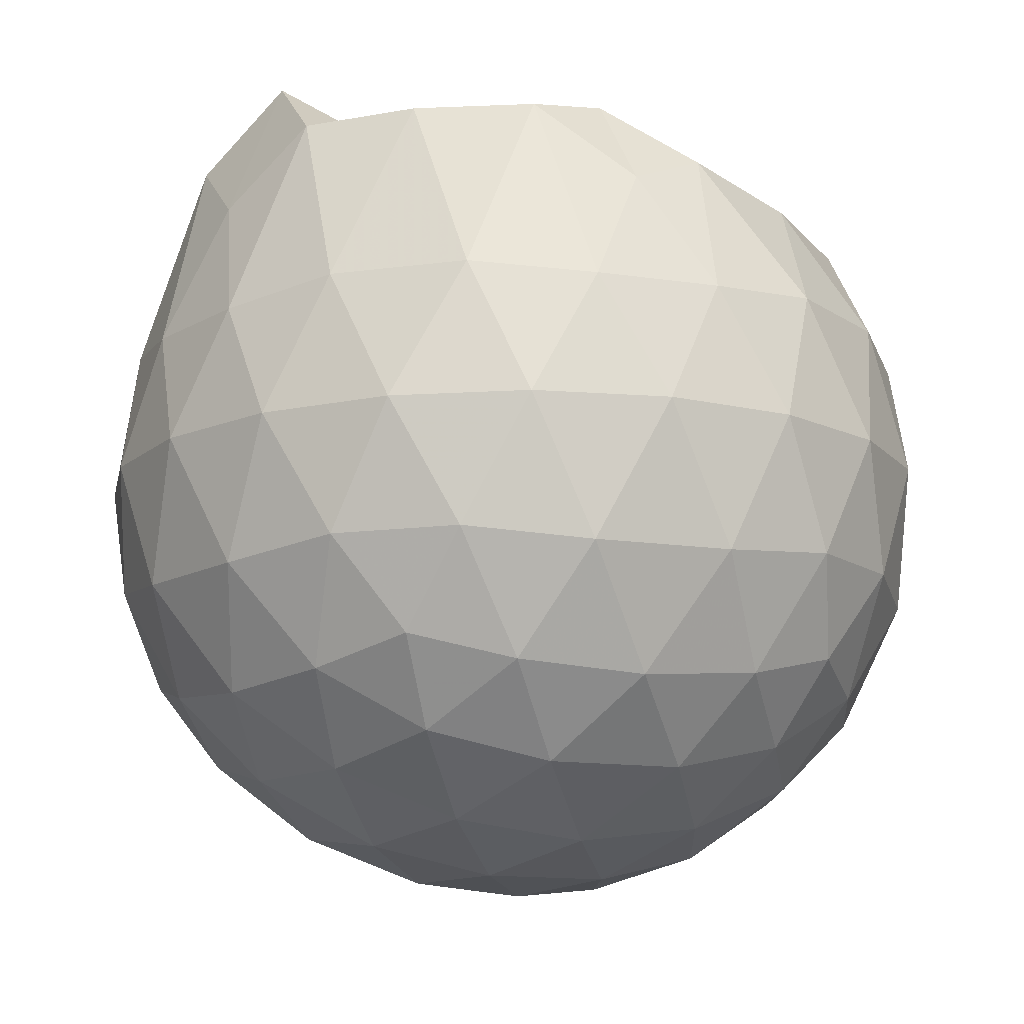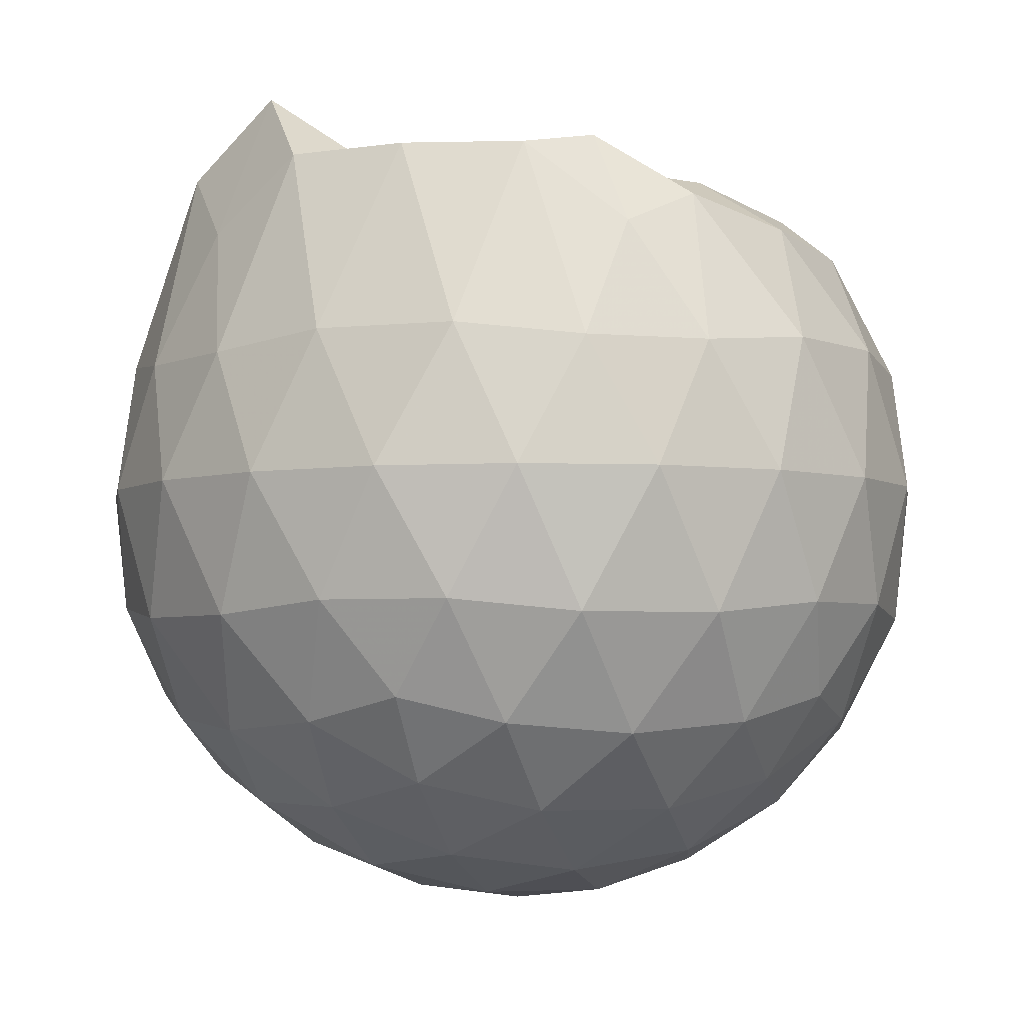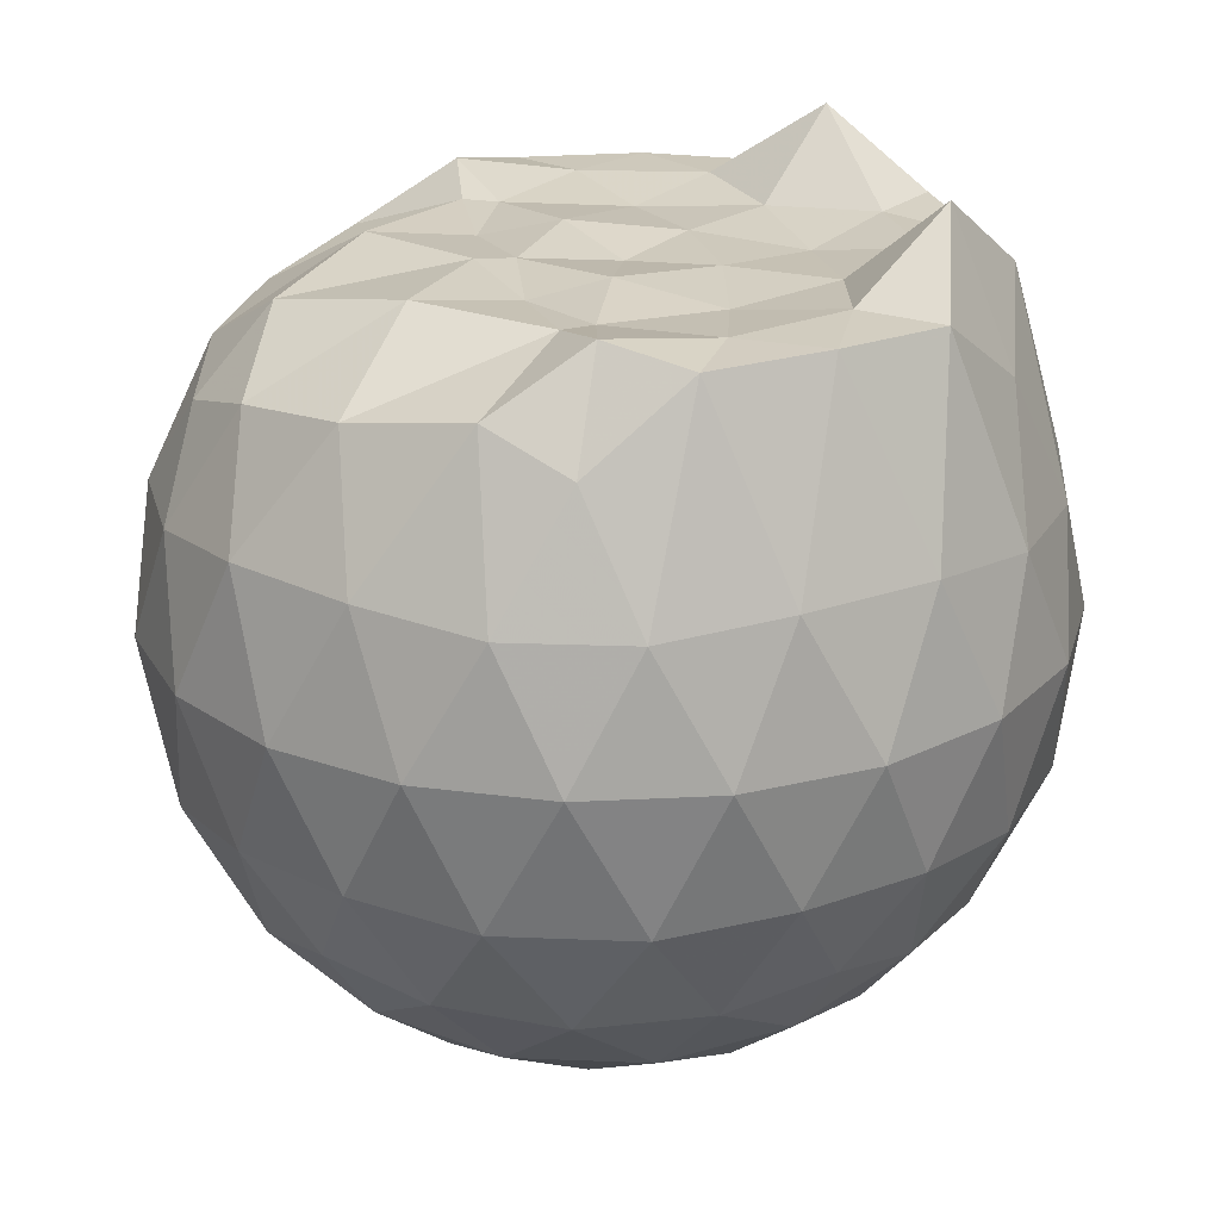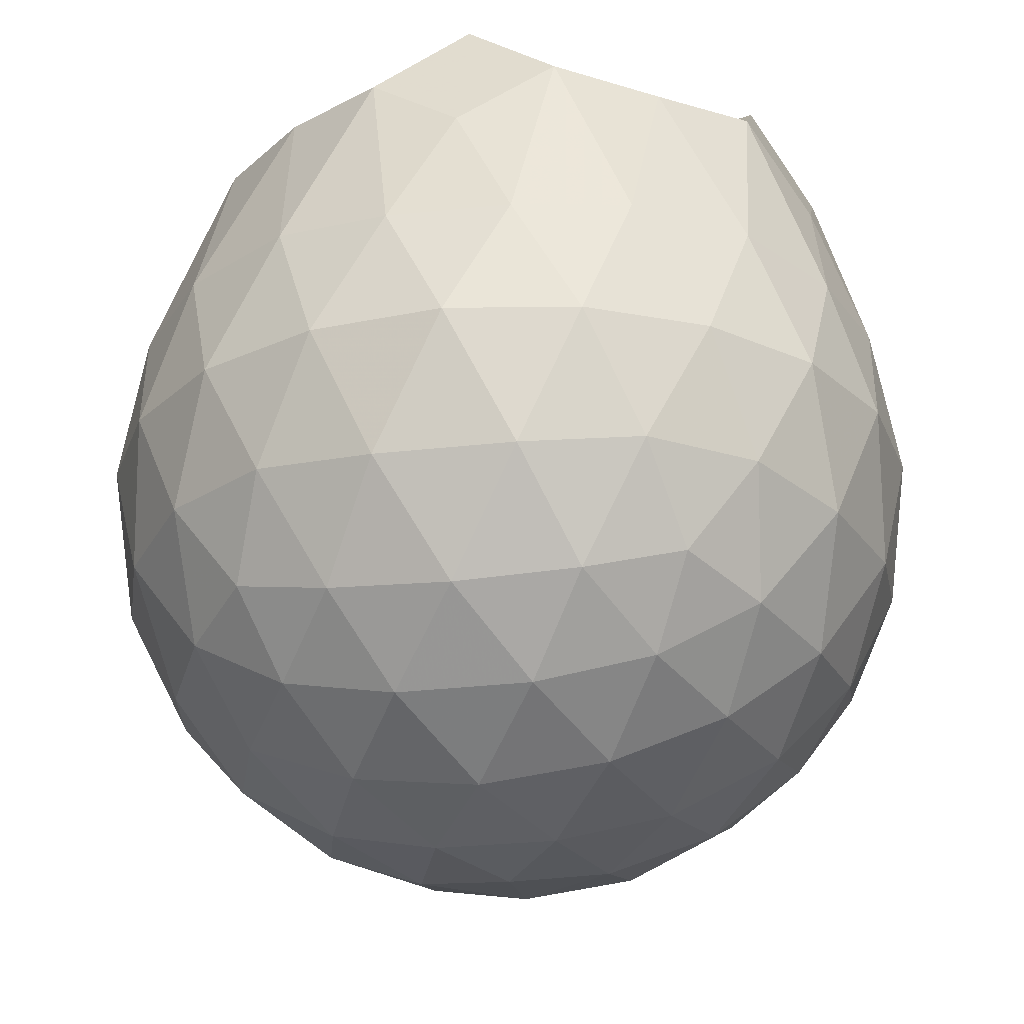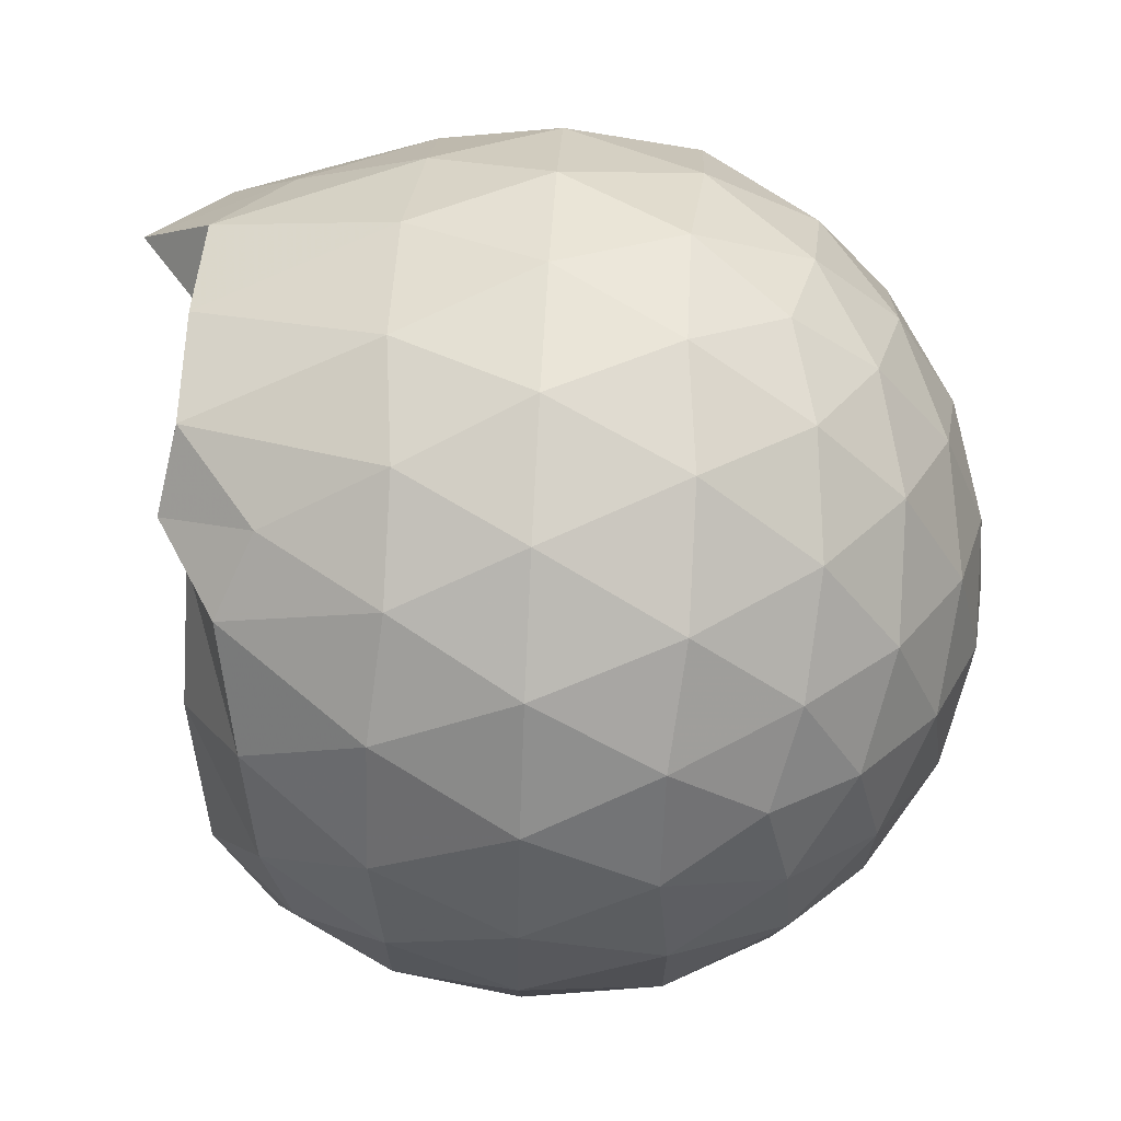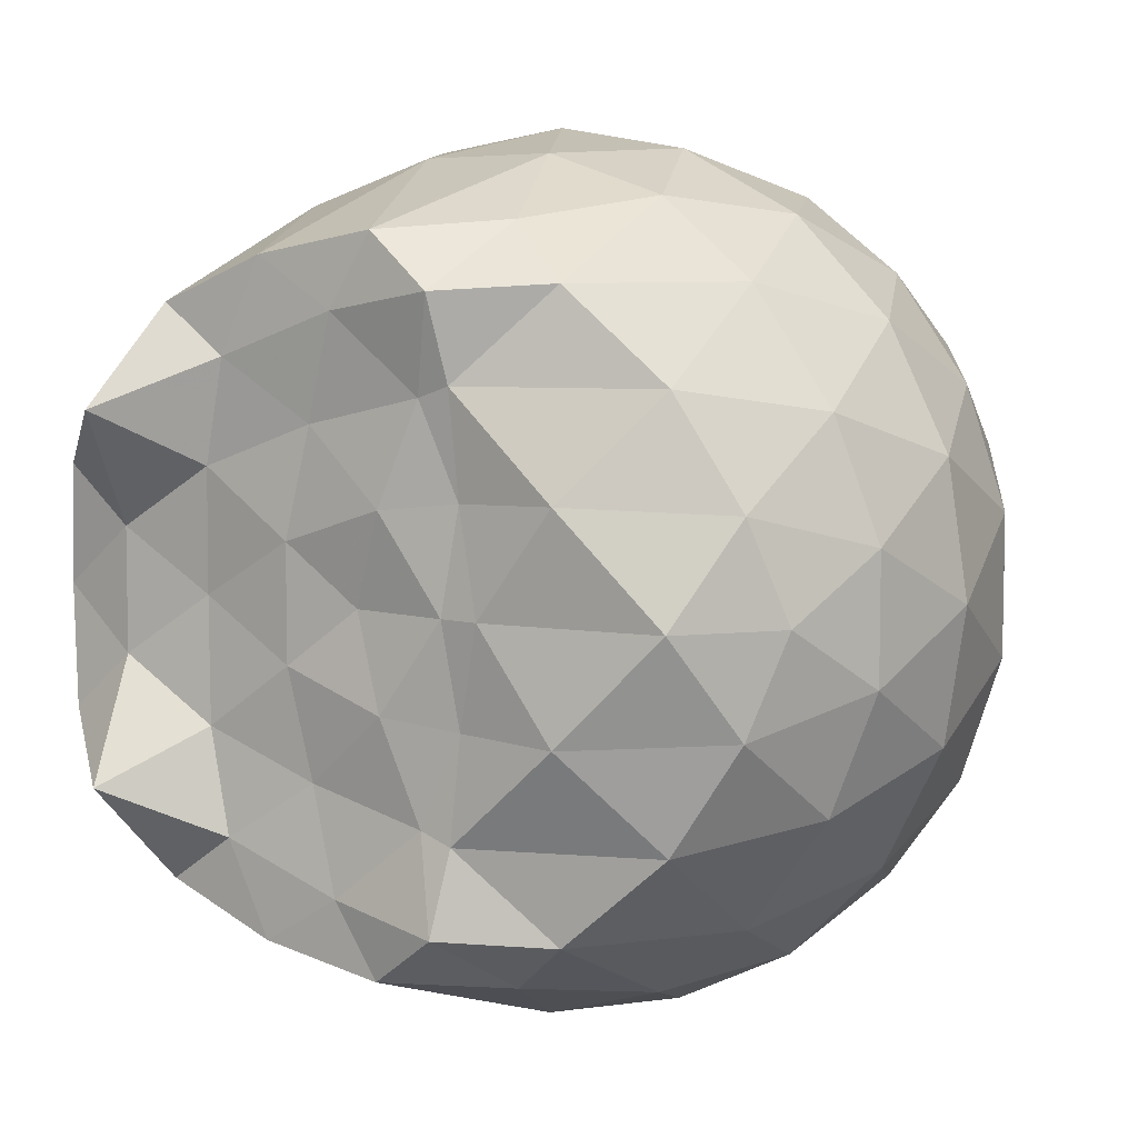
<metadata>
{"format":"obj","ext":"obj","renderer":"f3d","projection":"perspective","resolution":1024,"background":"white","views":[{"elev":-13.2,"azim":-2.0,"up":"+Z"},{"elev":-3.8,"azim":-0.2,"up":"+Z"},{"elev":23.1,"azim":166.2,"up":"+Z"},{"elev":-25.2,"azim":-116.1,"up":"+Z"},{"elev":70.0,"azim":92.9,"up":"+Y"},{"elev":7.5,"azim":32.2,"up":"+Y"}]}
</metadata>
<code>
v -1.505 -0.01572 0.9656
v -1.46 -0.01612 -0.7891
v -0.6074 -0.01599 0.7387
v -0.6783 0.2117 0.8006
v -0.8309 0.458 0.8342
v -1.057 0.6632 0.8848
v -1.214 0.7893 0.8005
v -1.451 0.7682 0.9855
v -1.732 0.7151 0.9918
v -1.988 0.6113 0.9849
v -2.179 0.4762 0.8203
v -2.255 0.253 0.9895
v -2.285 -0.01617 0.9636
v -2.255 -0.2854 0.9894
v -2.179 -0.5084 0.8196
v -1.988 -0.6436 0.985
v -1.732 -0.7463 0.9918
v -1.451 -0.7994 0.9854
v -1.214 -0.8214 0.8005
v -1.057 -0.6954 0.8843
v -0.8307 -0.4902 0.8341
v -0.6782 -0.2439 0.8006
v -0.5204 0.13 0.5213
v -0.6166 0.4035 0.5496
v -0.8051 0.662 0.5495
v -1.036 0.8366 0.5214
v -1.315 0.9245 0.5215
v -1.609 0.9139 0.5502
v -1.918 0.8106 0.5482
v -2.16 0.6434 0.5158
v -2.336 0.4087 0.5121
v -2.418 0.1388 0.5395
v -2.418 -0.1711 0.5395
v -2.336 -0.4409 0.512
v -2.16 -0.6756 0.5157
v -1.918 -0.8428 0.5481
v -1.609 -0.9461 0.55
v -1.315 -0.9568 0.5214
v -1.036 -0.8689 0.5216
v -0.8051 -0.6943 0.5497
v -0.6166 -0.4357 0.5498
v -0.5204 -0.1623 0.5214
v -0.509 0.2945 0.2304
v -0.651 0.5742 0.2302
v -0.8727 0.7955 0.23
v -1.153 0.937 0.2297
v -1.467 0.9839 0.2291
v -1.782 0.9309 0.228
v -2.068 0.7836 0.2263
v -2.295 0.5598 0.224
v -2.441 0.2836 0.2221
v -2.489 -0.01621 0.2225
v -2.441 -0.3159 0.2221
v -2.295 -0.5919 0.2241
v -2.068 -0.8158 0.2263
v -1.782 -0.9631 0.228
v -1.467 -1.016 0.2291
v -1.153 -0.9692 0.2297
v -0.8727 -0.8278 0.23
v -0.651 -0.6064 0.2302
v -0.509 -0.3267 0.2304
v -0.4606 -0.01612 0.2305
v -0.6033 0.4257 -0.06208
v -0.7757 0.6636 -0.06244
v -1.015 0.8297 -0.09149
v -1.325 0.9284 -0.09197
v -1.621 0.9321 -0.06363
v -1.907 0.8374 -0.06407
v -2.146 0.6575 -0.09294
v -2.342 0.3971 -0.09365
v -2.438 0.1269 -0.06358
v -2.438 -0.1591 -0.06353
v -2.342 -0.4293 -0.09362
v -2.146 -0.6897 -0.09294
v -1.907 -0.8696 -0.06406
v -1.621 -0.9643 -0.06362
v -1.325 -0.9607 -0.09196
v -1.015 -0.862 -0.09147
v -0.7757 -0.6958 -0.06246
v -0.6033 -0.458 -0.06207
v -0.5195 -0.178 -0.09072
v -0.5195 0.1458 -0.09071
v -0.7525 0.4977 -0.2797
v -0.9432 0.6447 -0.3382
v -1.206 0.7648 -0.363
v -1.492 0.8196 -0.3389
v -1.738 0.8104 -0.2808
v -1.942 0.6721 -0.3383
v -2.143 0.4599 -0.3609
v -2.288 0.2112 -0.3353
v -2.358 -0.01614 -0.2774
v -2.288 -0.2435 -0.3353
v -2.143 -0.4922 -0.3609
v -1.942 -0.7044 -0.3383
v -1.738 -0.8426 -0.2808
v -1.492 -0.8519 -0.3389
v -1.206 -0.797 -0.363
v -0.9432 -0.677 -0.3382
v -0.7525 -0.5299 -0.2797
v -0.6717 -0.3026 -0.3378
v -0.638 -0.01612 -0.3622
v -0.6717 0.2704 -0.3378
v -0.7798 -0.01625 0.9375
v -1.009 0.2282 0.9929
v -1.261 0.4569 0.9839
v -1.287 0.6478 1.024
v -1.55 0.6017 0.992
v -1.83 0.5001 0.9955
v -2.06 0.3887 1.166
v -2.107 0.1235 0.9893
v -2.108 -0.1561 0.9901
v -2.061 -0.4212 1.165
v -1.83 -0.5332 0.9955
v -1.55 -0.6342 0.992
v -1.287 -0.6804 1.025
v -1.261 -0.489 0.9841
v -1.009 -0.2604 0.9931
v -1.19 -0.0165 0.9923
v -1.245 0.2193 0.9709
v -1.337 0.4302 0.9801
v -1.622 0.3641 0.969
v -1.887 0.2645 0.9805
v -1.906 -0.01595 0.959
v -1.887 -0.2969 0.9806
v -1.623 -0.3964 0.9691
v -1.338 -0.4625 0.9799
v -1.244 -0.2513 0.9706
v -1.279 -0.01626 0.9874
v -1.427 0.1981 0.9995
v -1.677 0.1161 0.9814
v -1.677 -0.1479 0.9814
v -1.427 -0.2301 0.9992
v -0.8694 0.4121 -0.4771
v -1.112 0.5468 -0.5415
v -1.411 0.642 -0.5418
v -1.691 0.6731 -0.4775
v -1.899 0.4838 -0.5402
v -2.088 0.2329 -0.5383
v -2.208 -0.01613 -0.473
v -2.088 -0.2652 -0.5383
v -1.899 -0.5161 -0.5402
v -1.691 -0.7053 -0.4775
v -1.411 -0.6742 -0.5418
v -1.112 -0.579 -0.5415
v -0.8694 -0.4443 -0.4771
v -0.8156 -0.1719 -0.5411
v -0.8156 0.1397 -0.5411
v -1.049 0.281 -0.6531
v -1.327 0.3906 -0.694
v -1.62 0.4633 -0.6529
v -1.814 0.2345 -0.6923
v -1.979 -0.01612 -0.6505
v -1.814 -0.2667 -0.6923
v -1.62 -0.4955 -0.6529
v -1.327 -0.4229 -0.694
v -1.049 -0.3133 -0.6531
v -1.03 -0.01612 -0.6938
v -1.262 0.1269 -0.7596
v -1.537 0.2146 -0.7592
v -1.708 -0.01612 -0.7583
v -1.537 -0.2468 -0.7592
v -1.262 -0.1591 -0.7596
f 3 23 4
f 4 23 24
f 4 24 5
f 5 24 25
f 5 25 6
f 6 25 26
f 6 26 7
f 7 26 27
f 7 27 8
f 8 27 28
f 8 28 9
f 9 28 29
f 9 29 10
f 10 29 30
f 10 30 11
f 11 30 31
f 11 31 12
f 12 31 32
f 12 32 13
f 13 32 33
f 13 33 14
f 14 33 34
f 14 34 15
f 15 34 35
f 15 35 16
f 16 35 36
f 16 36 17
f 17 36 37
f 17 37 18
f 18 37 38
f 18 38 19
f 19 38 39
f 19 39 20
f 20 39 40
f 20 40 21
f 21 40 41
f 21 41 22
f 22 41 42
f 22 42 3
f 3 42 23
f 23 43 24
f 24 43 44
f 24 44 25
f 25 44 45
f 25 45 26
f 26 45 46
f 26 46 27
f 27 46 47
f 27 47 28
f 28 47 48
f 28 48 29
f 29 48 49
f 29 49 30
f 30 49 50
f 30 50 31
f 31 50 51
f 31 51 32
f 32 51 52
f 32 52 33
f 33 52 53
f 33 53 34
f 34 53 54
f 34 54 35
f 35 54 55
f 35 55 36
f 36 55 56
f 36 56 37
f 37 56 57
f 37 57 38
f 38 57 58
f 38 58 39
f 39 58 59
f 39 59 40
f 40 59 60
f 40 60 41
f 41 60 61
f 41 61 42
f 42 61 62
f 42 62 23
f 23 62 43
f 43 63 44
f 44 63 64
f 44 64 45
f 45 64 65
f 45 65 46
f 46 65 66
f 46 66 47
f 47 66 67
f 47 67 48
f 48 67 68
f 48 68 49
f 49 68 69
f 49 69 50
f 50 69 70
f 50 70 51
f 51 70 71
f 51 71 52
f 52 71 72
f 52 72 53
f 53 72 73
f 53 73 54
f 54 73 74
f 54 74 55
f 55 74 75
f 55 75 56
f 56 75 76
f 56 76 57
f 57 76 77
f 57 77 58
f 58 77 78
f 58 78 59
f 59 78 79
f 59 79 60
f 60 79 80
f 60 80 61
f 61 80 81
f 61 81 62
f 62 81 82
f 62 82 43
f 43 82 63
f 63 83 64
f 64 83 84
f 64 84 65
f 65 84 85
f 65 85 66
f 66 85 86
f 66 86 67
f 67 86 87
f 67 87 68
f 68 87 88
f 68 88 69
f 69 88 89
f 69 89 70
f 70 89 90
f 70 90 71
f 71 90 91
f 71 91 72
f 72 91 92
f 72 92 73
f 73 92 93
f 73 93 74
f 74 93 94
f 74 94 75
f 75 94 95
f 75 95 76
f 76 95 96
f 76 96 77
f 77 96 97
f 77 97 78
f 78 97 98
f 78 98 79
f 79 98 99
f 79 99 80
f 80 99 100
f 80 100 81
f 81 100 101
f 81 101 82
f 82 101 102
f 82 102 63
f 63 102 83
f 103 104 118
f 104 119 118
f 104 105 119
f 105 120 119
f 105 106 120
f 106 107 120
f 107 121 120
f 107 108 121
f 108 122 121
f 108 109 122
f 109 110 122
f 110 123 122
f 110 111 123
f 111 124 123
f 111 112 124
f 112 113 124
f 113 125 124
f 113 114 125
f 114 126 125
f 114 115 126
f 115 116 126
f 116 127 126
f 116 117 127
f 117 118 127
f 117 103 118
f 118 119 128
f 119 129 128
f 119 120 129
f 120 121 129
f 121 130 129
f 121 122 130
f 122 123 130
f 123 131 130
f 123 124 131
f 124 125 131
f 125 132 131
f 125 126 132
f 126 127 132
f 127 128 132
f 127 118 128
f 133 148 134
f 134 148 149
f 134 149 135
f 135 149 150
f 135 150 136
f 136 150 137
f 137 150 151
f 137 151 138
f 138 151 152
f 138 152 139
f 139 152 140
f 140 152 153
f 140 153 141
f 141 153 154
f 141 154 142
f 142 154 143
f 143 154 155
f 143 155 144
f 144 155 156
f 144 156 145
f 145 156 146
f 146 156 157
f 146 157 147
f 147 157 148
f 147 148 133
f 148 158 149
f 149 158 159
f 149 159 150
f 150 159 151
f 151 159 160
f 151 160 152
f 152 160 153
f 153 160 161
f 153 161 154
f 154 161 155
f 155 161 162
f 155 162 156
f 156 162 157
f 157 162 158
f 157 158 148
f 3 4 103
f 103 4 104
f 4 5 104
f 104 5 105
f 5 6 105
f 105 6 106
f 6 7 106
f 7 8 106
f 106 8 107
f 8 9 107
f 107 9 108
f 9 10 108
f 108 10 109
f 10 11 109
f 11 12 109
f 109 12 110
f 12 13 110
f 110 13 111
f 13 14 111
f 111 14 112
f 14 15 112
f 15 16 112
f 112 16 113
f 16 17 113
f 113 17 114
f 17 18 114
f 114 18 115
f 18 19 115
f 19 20 115
f 115 20 116
f 20 21 116
f 116 21 117
f 21 22 117
f 117 22 103
f 22 3 103
f 83 133 84
f 84 133 134
f 84 134 85
f 85 134 135
f 85 135 86
f 86 135 136
f 86 136 87
f 87 136 88
f 88 136 137
f 88 137 89
f 89 137 138
f 89 138 90
f 90 138 139
f 90 139 91
f 91 139 92
f 92 139 140
f 92 140 93
f 93 140 141
f 93 141 94
f 94 141 142
f 94 142 95
f 95 142 96
f 96 142 143
f 96 143 97
f 97 143 144
f 97 144 98
f 98 144 145
f 98 145 99
f 99 145 100
f 100 145 146
f 100 146 101
f 101 146 147
f 101 147 102
f 102 147 133
f 102 133 83
f 128 129 1
f 129 130 1
f 130 131 1
f 131 132 1
f 132 128 1
f 159 158 2
f 160 159 2
f 161 160 2
f 162 161 2
f 158 162 2

</code>
